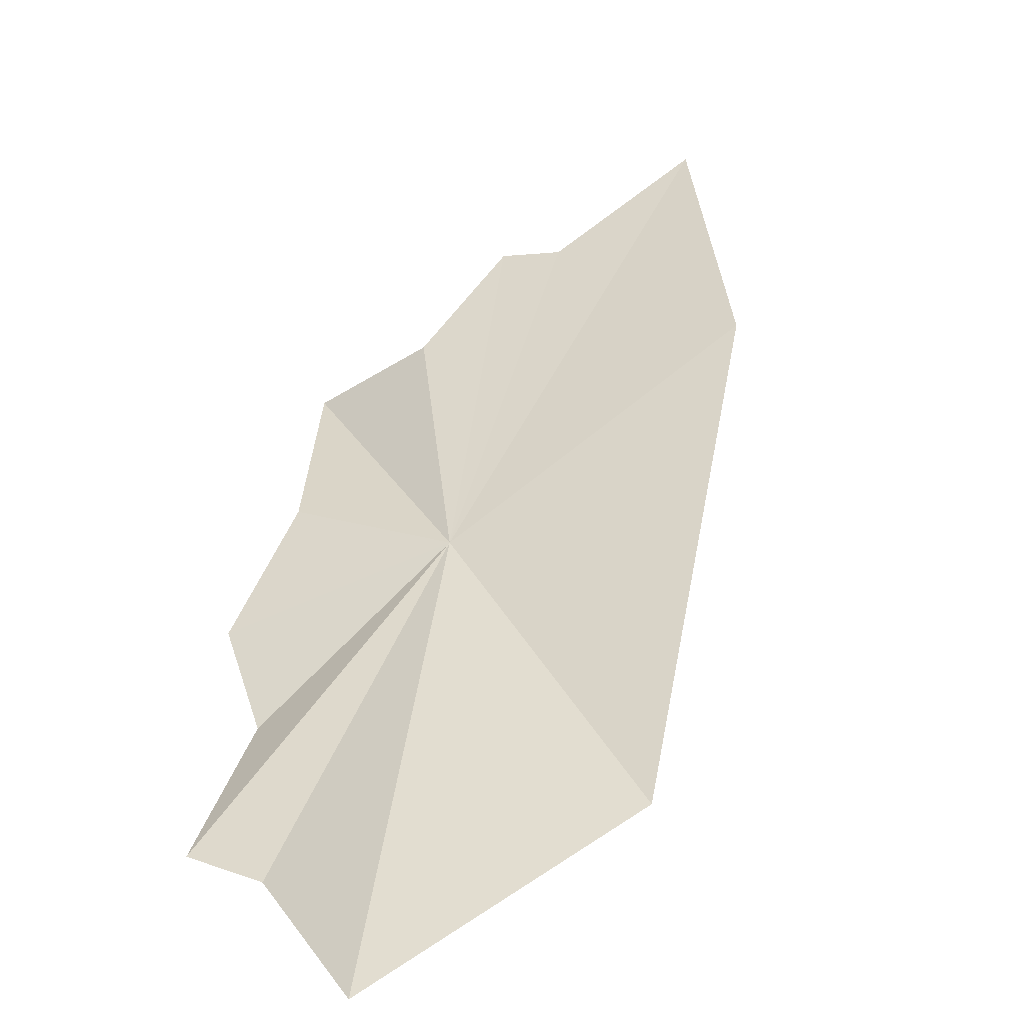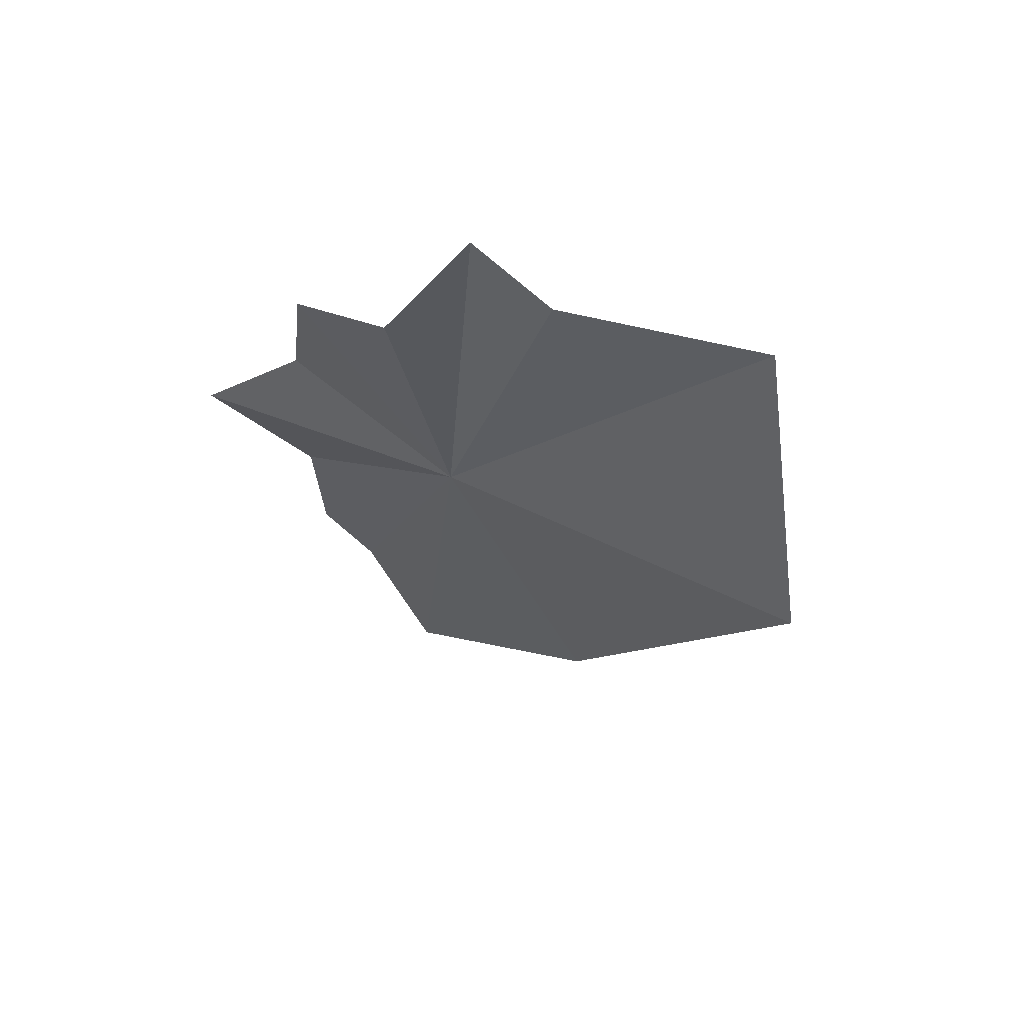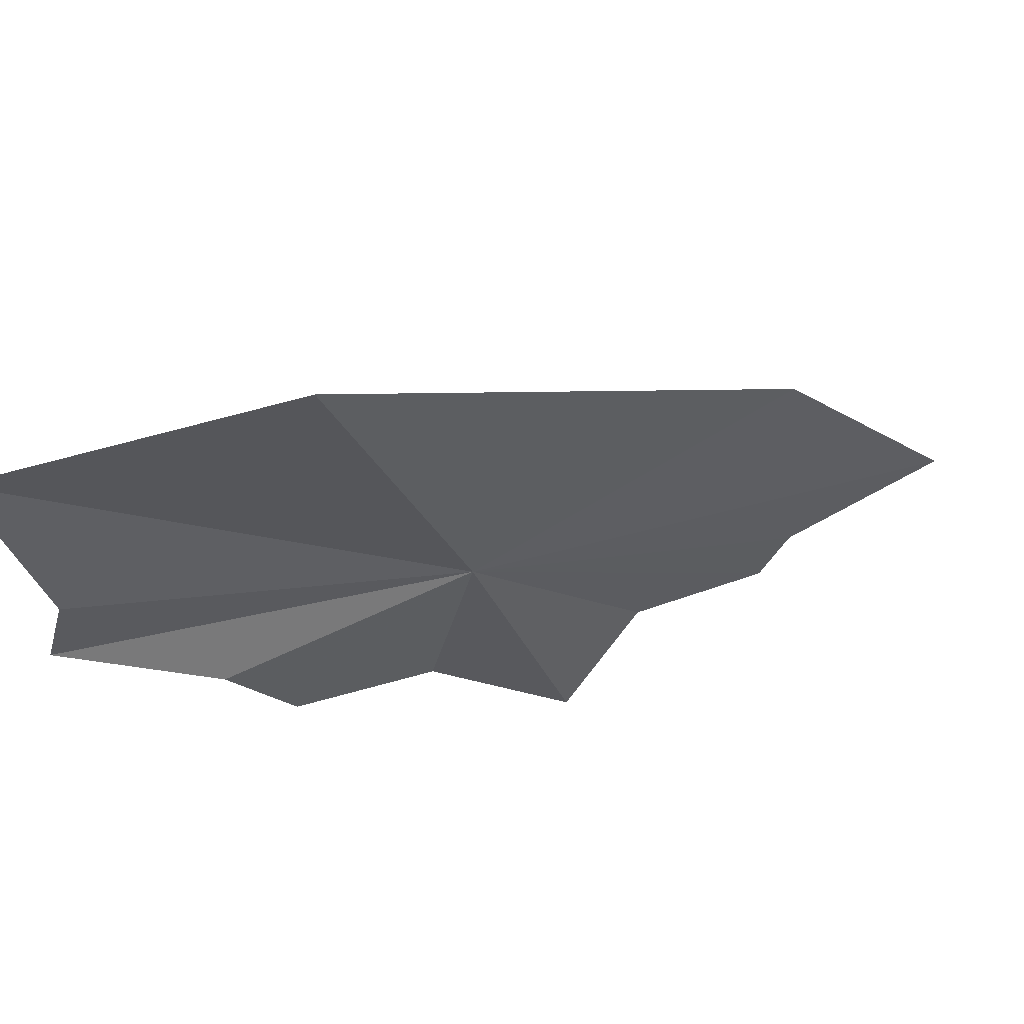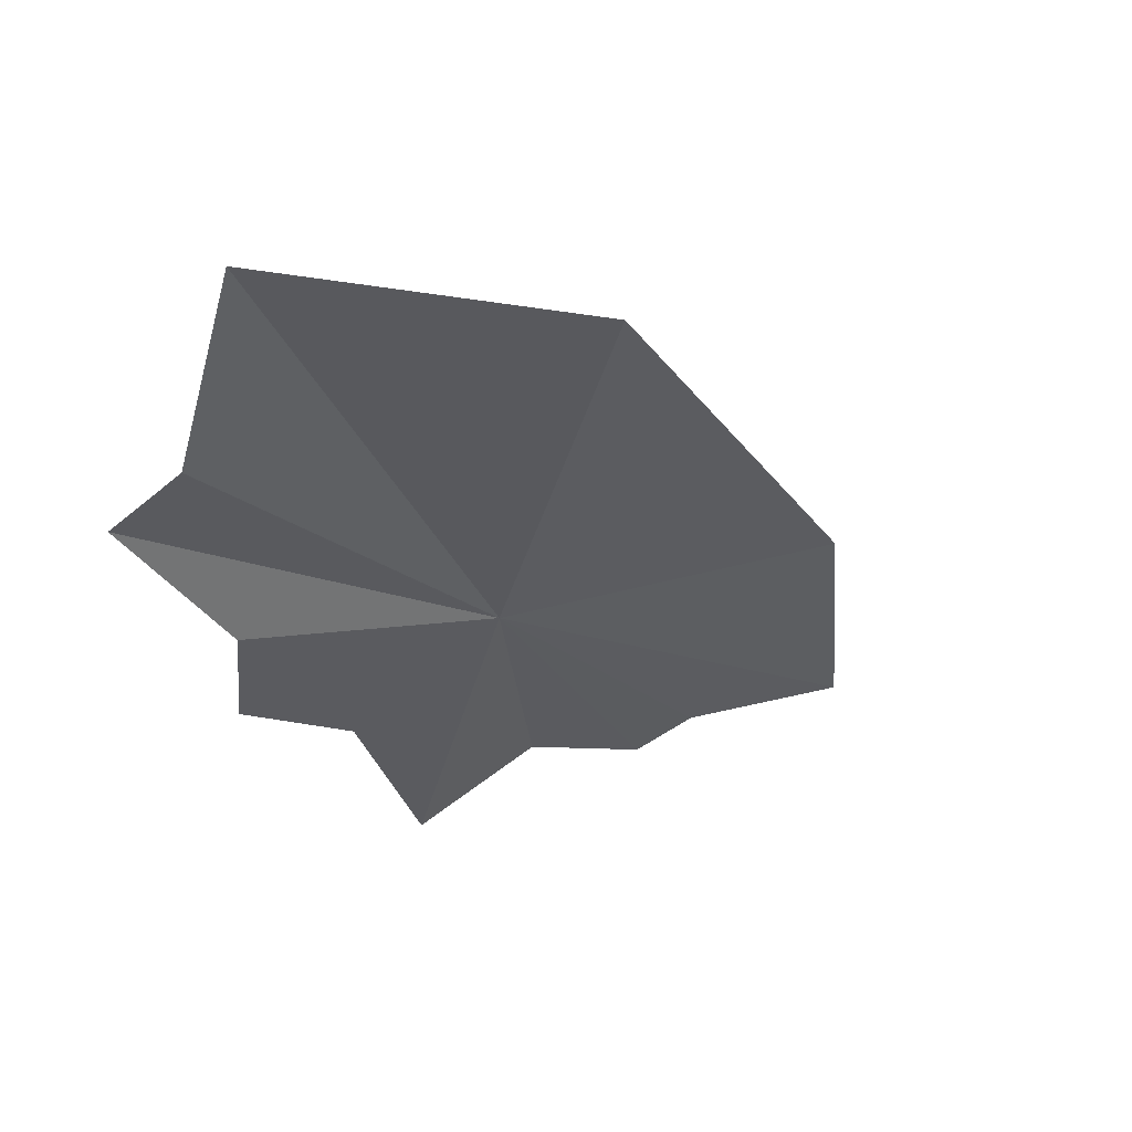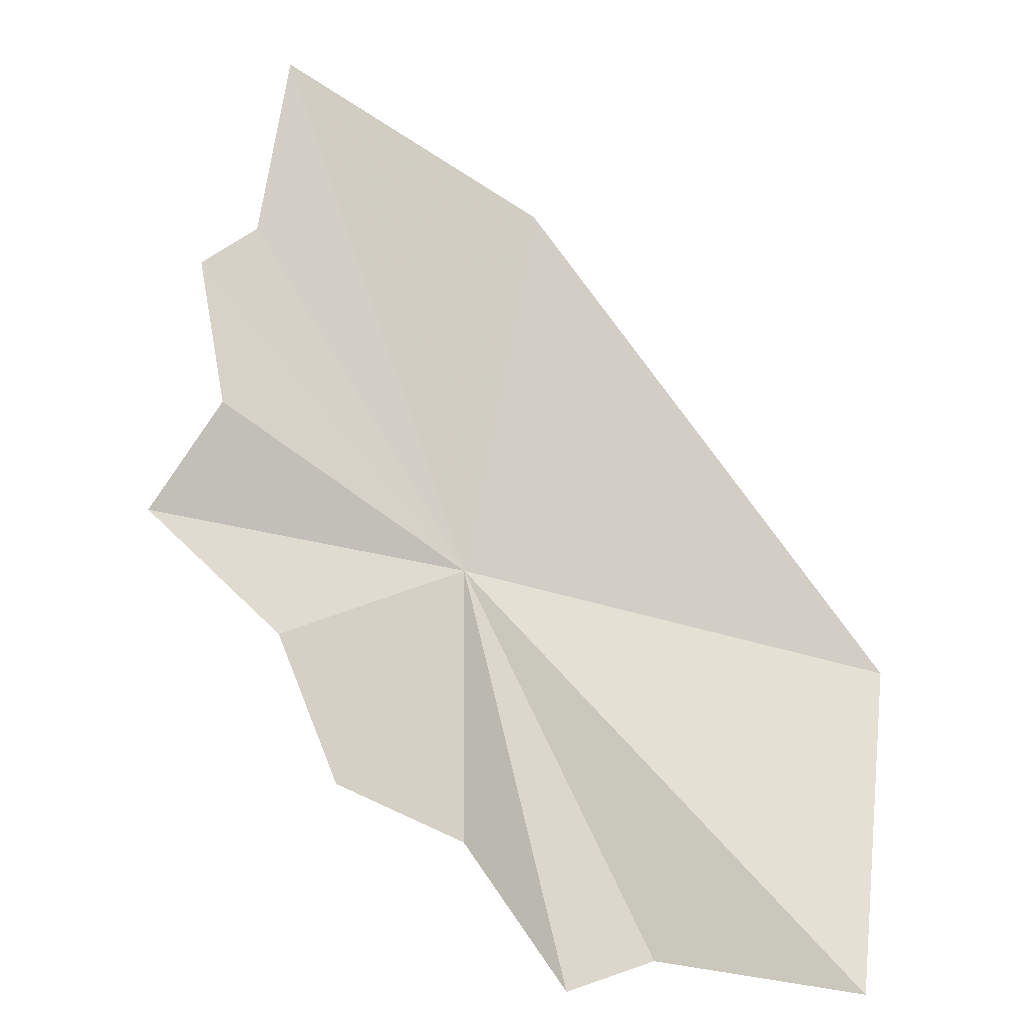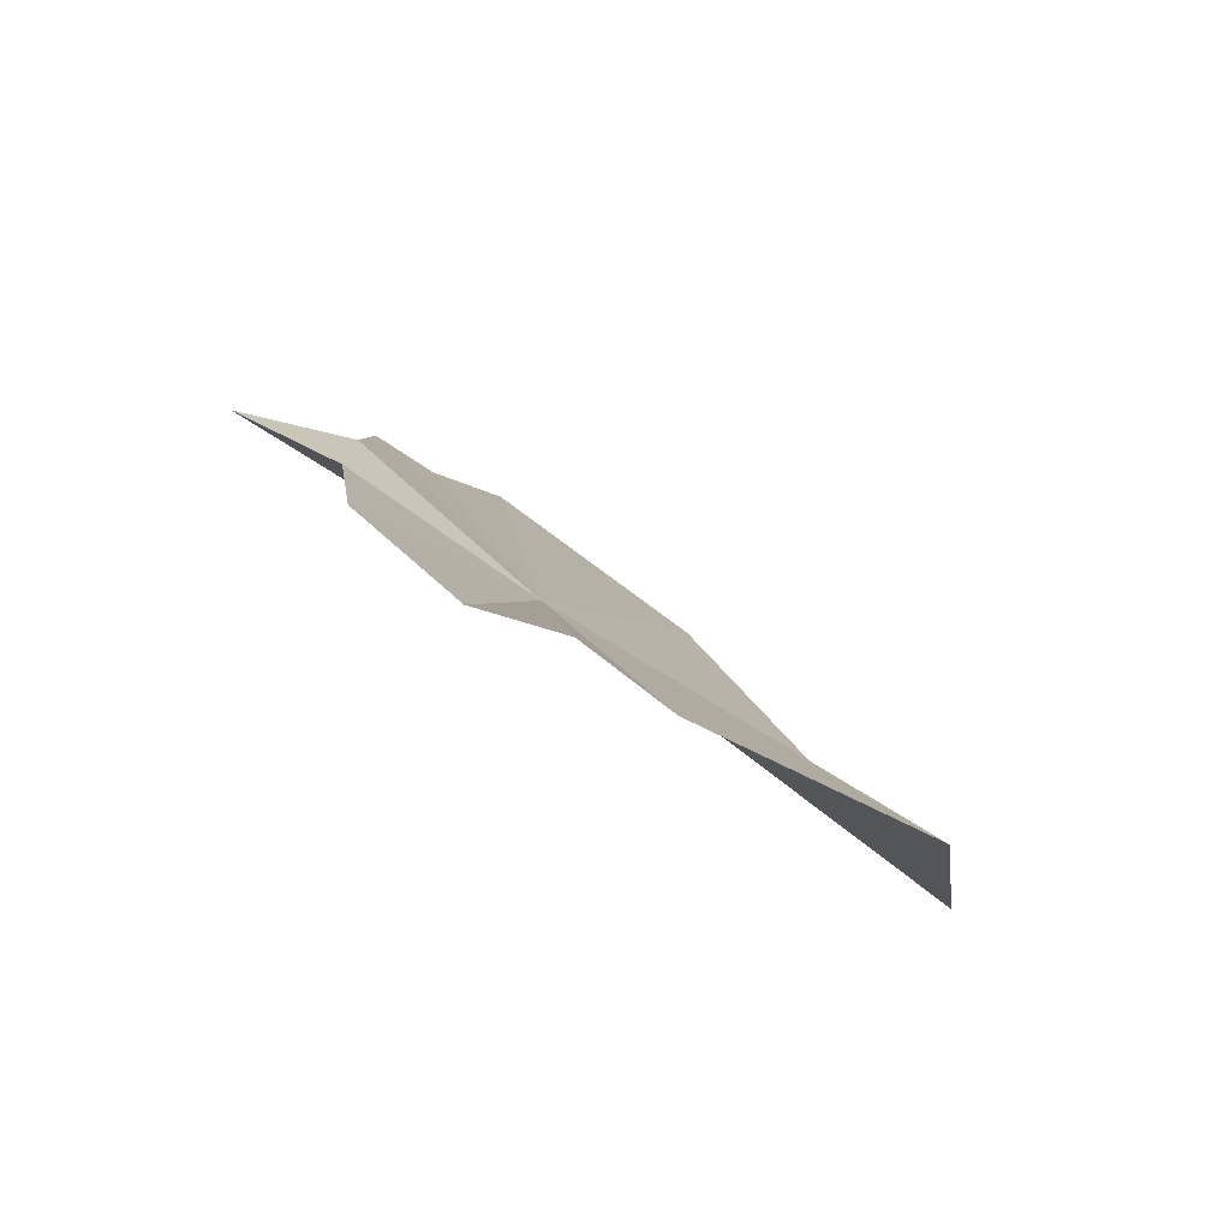
<metadata>
{"format":"obj","ext":"obj","renderer":"f3d","projection":"perspective","resolution":1024,"background":"white","views":[{"elev":33.0,"azim":55.7,"up":"+Y"},{"elev":38.1,"azim":40.9,"up":"+Z"},{"elev":-26.3,"azim":99.2,"up":"+Y"},{"elev":-37.9,"azim":67.3,"up":"+Y"},{"elev":54.9,"azim":6.3,"up":"+Y"},{"elev":67.7,"azim":38.6,"up":"+Z"}]}
</metadata>
<code>
v -0.08141 -0.007542 0.8523
v -0.1203 0.02651 0.7747
v -0.0759 0.01889 0.7981
v -0.1225 0.01425 0.8017
v -0.01325 -0.01101 0.8622
v -0.01325 -0.02096 0.913
v -0.04525 -0.02609 0.9087
v -0.05827 -0.02772 0.9145
v -0.07696 -0.02576 0.8919
v -0.09834 -0.02258 0.8854
v -0.1104 -0.01257 0.8645
v -0.1356 -0.009797 0.8444
v -0.1245 0.002351 0.8297
v -0.1312 0.01158 0.8078
f 1 3 2
f 1 2 4
f 1 7 6
f 1 6 5
f 1 9 8
f 1 8 7
f 1 11 10
f 1 10 9
f 1 13 12
f 1 12 11
f 1 4 14
f 1 14 13
f 1 5 3

</code>
